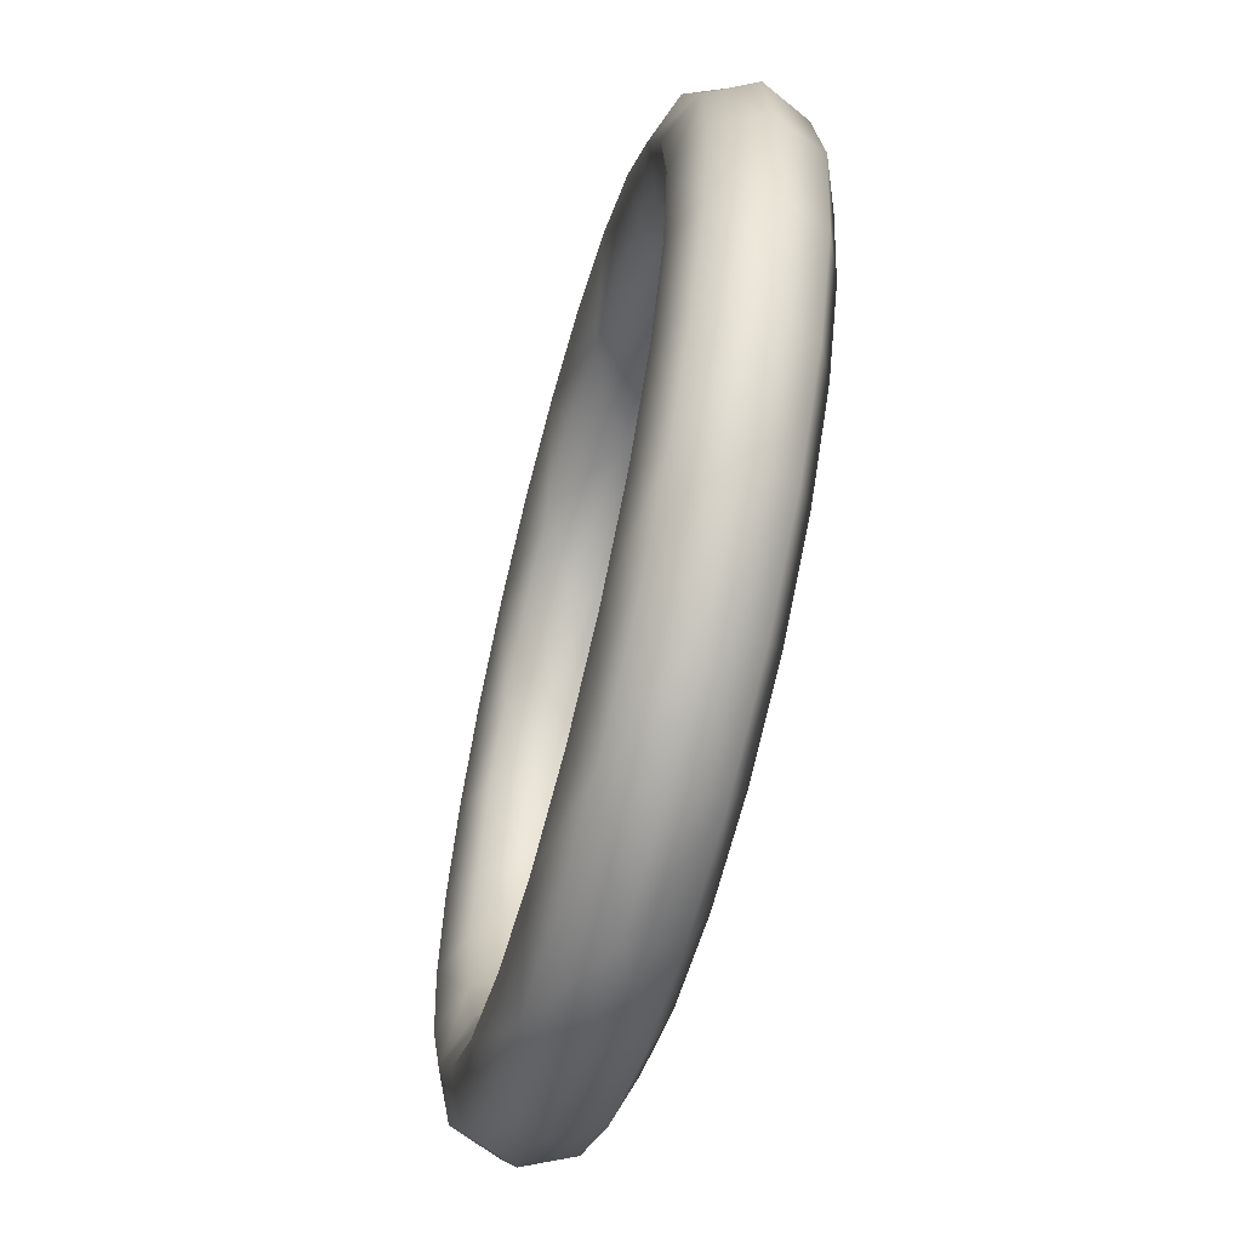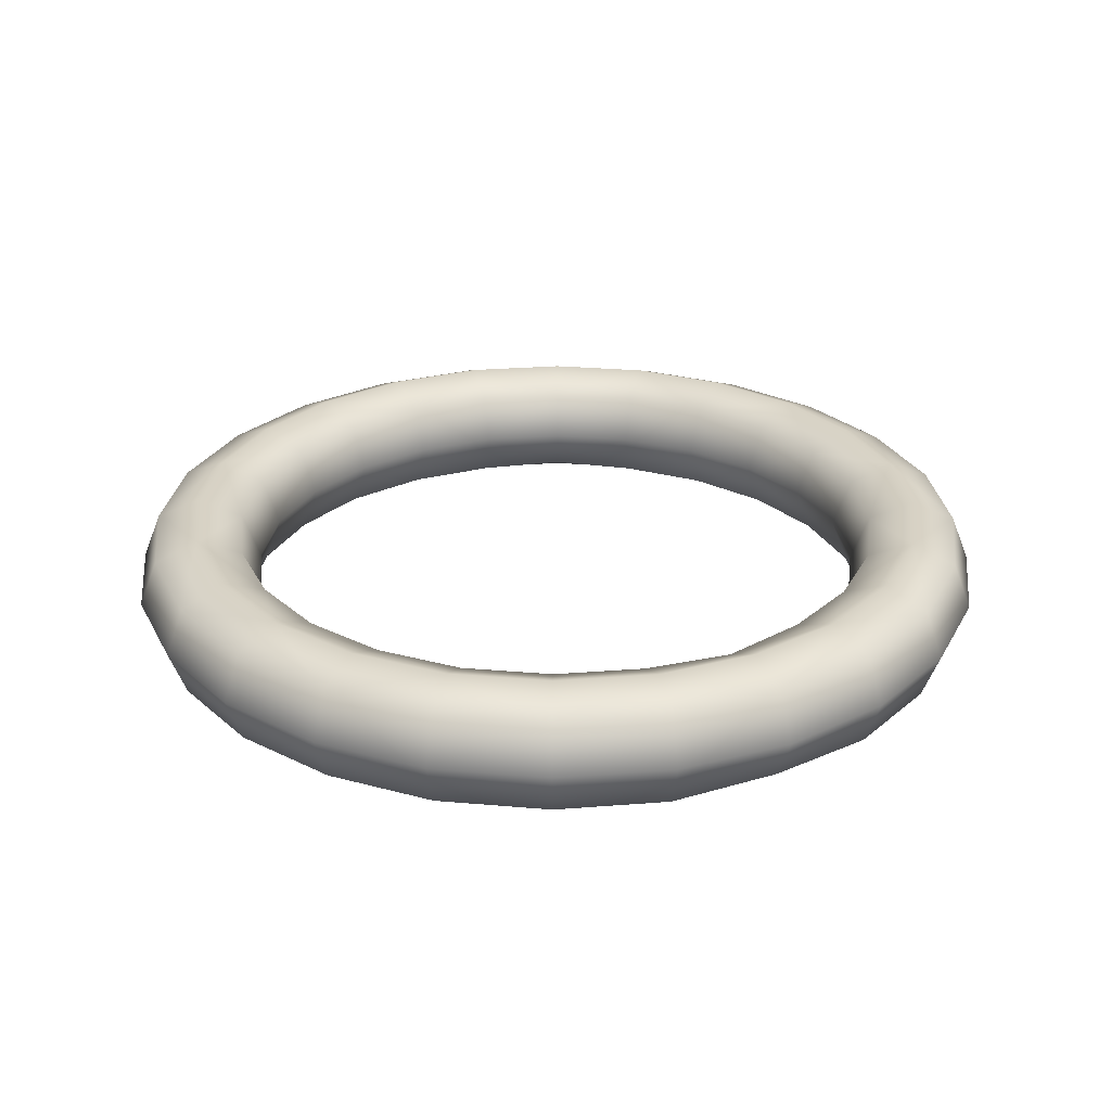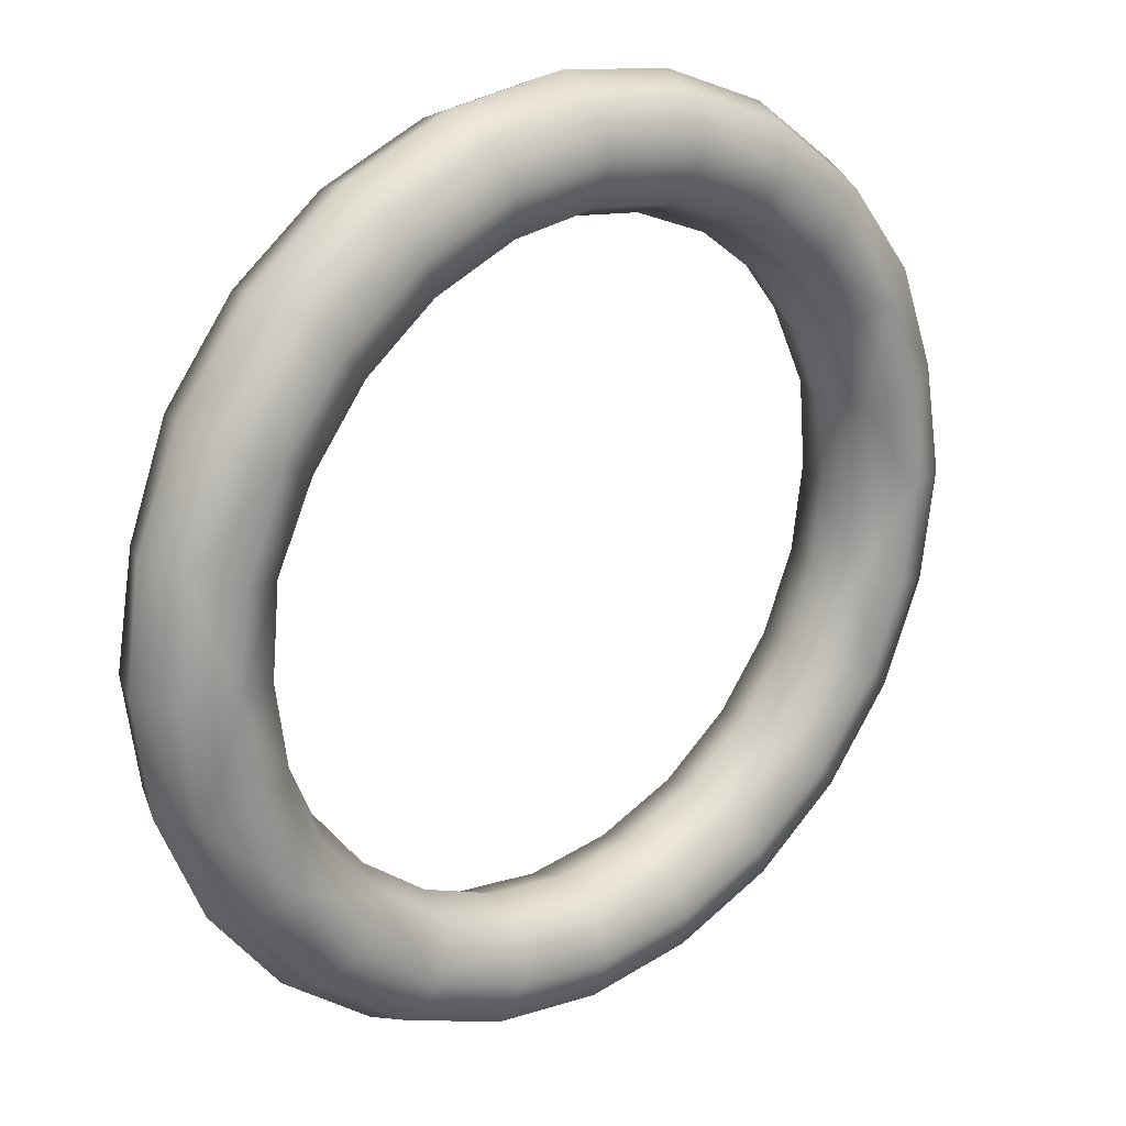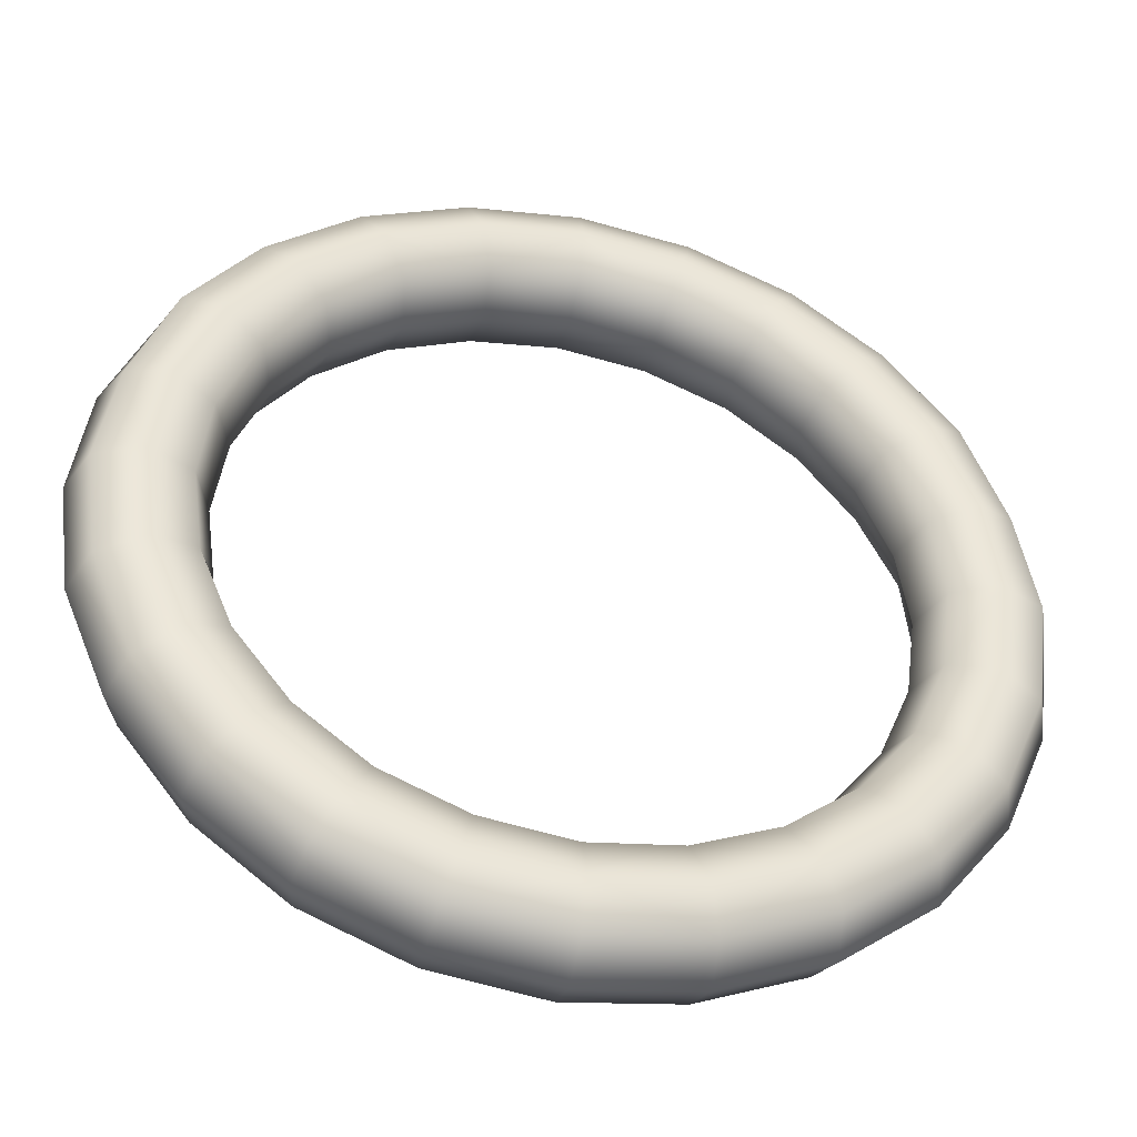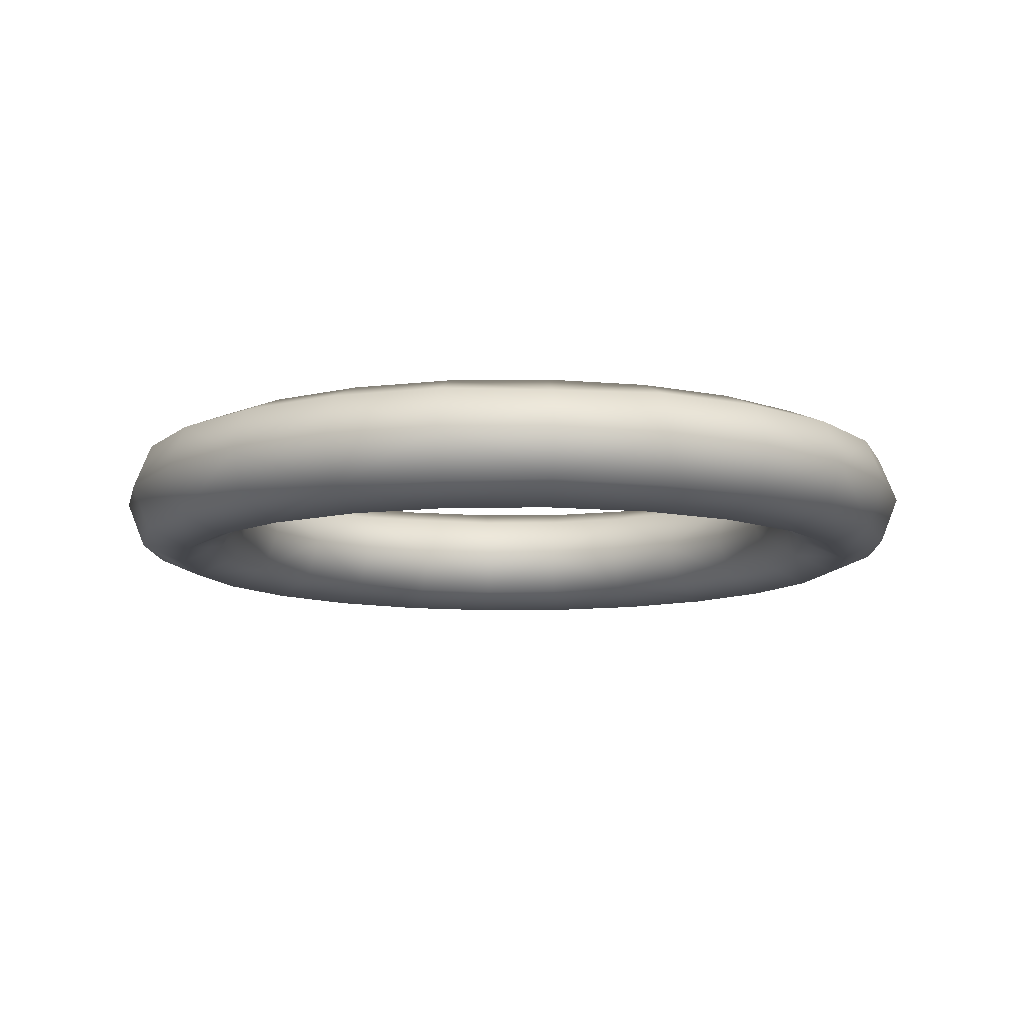
<metadata>
{"format":"obj","ext":"obj","renderer":"f3d","projection":"perspective","resolution":1024,"background":"white","views":[{"elev":-60.1,"azim":75.3,"up":"+Z"},{"elev":27.0,"azim":-104.6,"up":"+Y"},{"elev":23.1,"azim":-38.7,"up":"+Z"},{"elev":-43.0,"azim":-13.2,"up":"+Z"},{"elev":-10.4,"azim":69.6,"up":"+Y"}]}
</metadata>
<code>
g pm0720_00_PipeBSkin
v 2.768e-17 8.045e-18 0.07246
v -1.987e-17 -0.00755 0.06951
v -0.01798 -0.00755 0.06711
v -3.904e-17 -0.0106 0.06222
v -0.01874 1.259e-16 0.06995
v -0.01798 0.00755 0.06711
v -0.03623 2.352e-16 0.06275
v 7.525e-17 0.00755 0.06951
v 9.448e-17 0.0106 0.06222
v -0.01609 -0.0106 0.06006
v -0.01421 -0.00755 0.05302
v -0.03111 -0.0106 0.05388
v -1.981e-17 -0.00755 0.05492
v 2.777e-17 5.77e-18 0.05198
v -0.01344 9.028e-17 0.05017
v -0.02599 1.687e-16 0.04501
v -0.02746 -0.00755 0.04756
v -0.03881 -0.00755 0.03881
v -0.03673 2.355e-16 0.03673
v -0.04501 2.865e-16 0.02599
v -0.03476 -0.00755 0.0602
v -0.04912 -0.00755 0.04912
v -0.04397 -0.0106 0.04397
v -0.05388 -0.0106 0.03111
v -0.04756 -0.00755 0.02746
v -0.05337 -0.007173 0.0143
v -0.05017 3.176e-16 0.01344
v -0.05198 3.275e-16 -1.12e-09
v -0.05492 -0.00755 -1.016e-09
v -0.05302 -0.00755 -0.01421
v -0.06222 -0.0106 -7.25e-10
v -0.05017 3.146e-16 -0.01344
v -0.04501 2.807e-16 -0.02599
v -0.06006 -0.0106 0.01609
v -0.06675 -0.007173 0.01789
v -0.0602 -0.00755 0.03476
v -0.06275 3.994e-16 0.03623
v -0.05121 3.283e-16 0.05121
v -0.04912 0.00755 0.04912
v -0.03476 0.00755 0.0602
v -0.03111 0.0106 0.05388
v -0.01609 0.0106 0.06006
v -0.01421 0.00755 0.05302
v 7.532e-17 0.00755 0.05492
v 2.777e-17 5.77e-18 0.05198
v -0.01344 9.028e-17 0.05017
v -0.02599 1.687e-16 0.04501
v -0.02746 0.00755 0.04756
v -0.03881 0.00755 0.03881
v -0.03673 2.355e-16 0.03673
v -0.04501 2.865e-16 0.02599
v -0.04397 0.0106 0.04397
v -0.05388 0.0106 0.03111
v -0.04756 0.00755 0.02746
v -0.05337 0.007173 0.0143
v -0.05017 3.176e-16 0.01344
v -0.05198 3.275e-16 -1.12e-09
v -0.0602 0.00755 0.03476
v -0.06675 0.007173 0.01789
v -0.06006 0.0106 0.01609
v -0.06222 0.0106 -7.25e-10
v -0.05492 0.00755 -1.11e-09
v -0.05302 0.00755 -0.01421
v -0.05017 3.146e-16 -0.01344
v -0.04501 2.807e-16 -0.02599
v -0.06995 4.428e-16 0.01874
v -0.07246 4.565e-16 -7.25e-10
v -0.06951 0.00755 -7.348e-10
v -0.06711 0.00755 -0.01798
v -0.06006 0.0106 -0.01609
v -0.05388 0.0106 -0.03111
v -0.04756 0.00755 -0.02746
v -0.03881 0.00755 -0.03881
v -0.03673 2.273e-16 -0.03673
v -0.02599 1.587e-16 -0.04501
v -0.06951 -0.00755 -7.348e-10
v -0.06711 -0.00755 -0.01798
v -0.06995 4.386e-16 -0.01874
v -0.06275 3.913e-16 -0.03623
v -0.0602 0.00755 -0.03476
v -0.04912 0.00755 -0.04912
v -0.04397 0.0106 -0.04397
v -0.03111 0.0106 -0.05388
v -0.02746 0.00755 -0.04756
v -0.01421 0.00755 -0.05302
v -0.01344 7.913e-17 -0.05017
v 2.822e-17 -5.77e-18 -0.05198
v 7.58e-17 0.00755 -0.05492
v 9.502e-17 0.0106 -0.06222
v -0.01609 0.0106 -0.06006
v -0.01798 0.00755 -0.06711
v 7.586e-17 0.00755 -0.06951
v 2.831e-17 -8.045e-18 -0.07246
v -0.03476 0.00755 -0.0602
v -0.03623 2.213e-16 -0.06275
v -0.01874 1.103e-16 -0.06995
v -0.01798 -0.00755 -0.06711
v -1.927e-17 -0.00755 -0.06951
v -3.849e-17 -0.0106 -0.06222
v -0.05121 3.169e-16 -0.05121
v -0.04912 -0.00755 -0.04912
v -0.03476 -0.00755 -0.0602
v -0.03111 -0.0106 -0.05388
v -0.01609 -0.0106 -0.06006
v -0.01421 -0.00755 -0.05302
v -1.933e-17 -0.00755 -0.05492
v 2.822e-17 -5.77e-18 -0.05198
v -0.01344 7.913e-17 -0.05017
v -0.02599 1.587e-16 -0.04501
v -0.02746 -0.00755 -0.04756
v -0.03881 -0.00755 -0.03881
v -0.03673 2.273e-16 -0.03673
v -0.04397 -0.0106 -0.04397
v -0.05388 -0.0106 -0.03111
v -0.04756 -0.00755 -0.02746
v -0.0602 -0.00755 -0.03476
v -0.06006 -0.0106 -0.01609
v 0.04501 -2.807e-16 0.02599
v 0.05017 -3.146e-16 0.01344
v 0.05337 0.007173 0.0143
v 0.05198 -3.275e-16 -1.12e-09
v 0.04756 0.00755 0.02746
v 0.03881 0.00755 0.03881
v 0.05388 0.0106 0.03111
v 0.03673 -2.273e-16 0.03673
v 0.02599 -1.587e-16 0.04501
v 0.05492 0.00755 -1.11e-09
v 0.05302 0.00755 -0.01421
v 0.06222 0.0106 -7.25e-10
v 0.05017 -3.176e-16 -0.01344
v 0.04501 -2.865e-16 -0.02599
v 0.06006 0.0106 0.01609
v 0.06675 0.007173 0.01789
v 0.02746 0.00755 0.04756
v 0.01421 0.00755 0.05302
v 0.03111 0.0106 0.05388
v 0.01344 -7.913e-17 0.05017
v 2.777e-17 5.77e-18 0.05198
v 7.532e-17 0.00755 0.05492
v 9.448e-17 0.0106 0.06222
v 0.01609 0.0106 0.06006
v 0.01798 0.00755 0.06711
v 7.525e-17 0.00755 0.06951
v 2.768e-17 8.045e-18 0.07246
v 0.04397 0.0106 0.04397
v 0.04912 0.00755 0.04912
v 0.03476 0.00755 0.0602
v 0.03623 -2.213e-16 0.06275
v 0.01874 -1.103e-16 0.06995
v 0.01798 -0.00755 0.06711
v -1.987e-17 -0.00755 0.06951
v -3.904e-17 -0.0106 0.06222
v 0.0602 0.00755 0.03476
v 0.06275 -3.913e-16 0.03623
v 0.05121 -3.169e-16 0.05121
v 0.04912 -0.00755 0.04912
v 0.03476 -0.00755 0.0602
v 0.03111 -0.0106 0.05388
v 0.01609 -0.0106 0.06006
v 0.01421 -0.00755 0.05302
v -1.981e-17 -0.00755 0.05492
v 2.777e-17 5.77e-18 0.05198
v 0.01344 -7.913e-17 0.05017
v 0.02599 -1.587e-16 0.04501
v 0.02746 -0.00755 0.04756
v 0.03881 -0.00755 0.03881
v 0.03673 -2.273e-16 0.03673
v 0.04501 -2.807e-16 0.02599
v 0.04397 -0.0106 0.04397
v 0.05388 -0.0106 0.03111
v 0.04756 -0.00755 0.02746
v 0.05337 -0.007173 0.0143
v 0.05017 -3.146e-16 0.01344
v 0.05198 -3.275e-16 -1.12e-09
v 0.0602 -0.00755 0.03476
v 0.06675 -0.007173 0.01789
v 0.06006 -0.0106 0.01609
v 0.06222 -0.0106 -7.25e-10
v 0.05492 -0.00755 -1.016e-09
v 0.05302 -0.00755 -0.01421
v 0.05017 -3.176e-16 -0.01344
v 0.04501 -2.865e-16 -0.02599
v 0.06995 -4.386e-16 0.01874
v 0.07246 -4.565e-16 -7.25e-10
v 0.06951 -0.00755 -7.348e-10
v 0.06711 -0.00755 -0.01798
v 0.06006 -0.0106 -0.01609
v 0.05388 -0.0106 -0.03111
v 0.04756 -0.00755 -0.02746
v 0.03881 -0.00755 -0.03881
v 0.03673 -2.355e-16 -0.03673
v 0.02599 -1.687e-16 -0.04501
v 0.06951 0.00755 -7.348e-10
v 0.06711 0.00755 -0.01798
v 0.06995 -4.428e-16 -0.01874
v 0.06275 -3.994e-16 -0.03623
v 0.0602 -0.00755 -0.03476
v 0.04912 -0.00755 -0.04912
v 0.04397 -0.0106 -0.04397
v 0.03111 -0.0106 -0.05388
v 0.02746 -0.00755 -0.04756
v 0.01421 -0.00755 -0.05302
v 0.01344 -9.028e-17 -0.05017
v 2.822e-17 -5.77e-18 -0.05198
v -1.933e-17 -0.00755 -0.05492
v -3.849e-17 -0.0106 -0.06222
v 0.01609 -0.0106 -0.06006
v 0.01798 -0.00755 -0.06711
v -1.927e-17 -0.00755 -0.06951
v 2.831e-17 -8.045e-18 -0.07246
v 0.03476 -0.00755 -0.0602
v 0.03623 -2.352e-16 -0.06275
v 0.01874 -1.259e-16 -0.06995
v 0.01798 0.00755 -0.06711
v 7.586e-17 0.00755 -0.06951
v 9.502e-17 0.0106 -0.06222
v 0.05121 -3.283e-16 -0.05121
v 0.04912 0.00755 -0.04912
v 0.03476 0.00755 -0.0602
v 0.03111 0.0106 -0.05388
v 0.01609 0.0106 -0.06006
v 0.01421 0.00755 -0.05302
v 7.58e-17 0.00755 -0.05492
v 2.822e-17 -5.77e-18 -0.05198
v 0.01344 -9.028e-17 -0.05017
v 0.02599 -1.687e-16 -0.04501
v 0.02746 0.00755 -0.04756
v 0.03881 0.00755 -0.03881
v 0.03673 -2.355e-16 -0.03673
v 0.04397 0.0106 -0.04397
v 0.05388 0.0106 -0.03111
v 0.04756 0.00755 -0.02746
v 0.0602 0.00755 -0.03476
v 0.06006 0.0106 -0.01609
g pm0720_00_PipeBSkin_0
f 3 2 1
f 4 2 3
f 5 3 1
f 5 1 6
f 5 7 3
f 5 6 7
f 1 8 6
f 6 8 9
f 10 4 3
f 10 11 4
f 10 3 12
f 10 12 11
f 11 13 4
f 14 13 11
f 15 14 11
f 15 11 16
f 11 17 16
f 12 17 11
f 16 17 18
f 18 17 12
f 19 16 18
f 19 18 20
f 3 21 12
f 12 21 22
f 7 21 3
f 22 21 7
f 23 18 12
f 23 12 22
f 23 24 18
f 23 22 24
f 18 25 20
f 24 25 18
f 20 25 26
f 26 25 24
f 27 20 26
f 27 26 28
f 26 29 28
f 28 29 30
f 31 29 26
f 30 29 31
f 32 28 30
f 32 30 33
f 34 26 24
f 34 31 26
f 34 24 35
f 34 35 31
f 22 36 24
f 24 36 35
f 37 36 22
f 35 36 37
f 38 37 22
f 38 39 37
f 38 22 7
f 38 7 39
f 7 40 39
f 39 40 41
f 6 40 7
f 41 40 6
f 42 41 6
f 42 43 41
f 42 6 9
f 42 9 43
f 9 44 43
f 43 44 45
f 46 43 45
f 46 47 43
f 47 48 43
f 43 48 41
f 49 48 47
f 41 48 49
f 50 49 47
f 50 51 49
f 52 39 41
f 52 41 49
f 52 53 39
f 52 49 53
f 51 54 49
f 49 54 53
f 55 54 51
f 53 54 55
f 56 55 51
f 56 57 55
f 53 58 39
f 59 58 53
f 39 58 37
f 37 58 59
f 60 53 55
f 60 59 53
f 60 55 61
f 60 61 59
f 57 62 55
f 55 62 61
f 63 62 57
f 61 62 63
f 64 63 57
f 64 65 63
f 66 37 59
f 66 59 67
f 66 35 37
f 66 67 35
f 61 68 59
f 59 68 67
f 69 68 61
f 67 68 69
f 70 61 63
f 70 69 61
f 70 63 71
f 70 71 69
f 65 72 63
f 63 72 71
f 73 72 65
f 71 72 73
f 74 73 65
f 74 75 73
f 67 76 35
f 77 76 67
f 35 76 31
f 31 76 77
f 78 67 69
f 78 77 67
f 78 69 79
f 78 79 77
f 71 80 69
f 69 80 79
f 81 80 71
f 79 80 81
f 82 71 73
f 82 81 71
f 82 73 83
f 82 83 81
f 75 84 73
f 73 84 83
f 85 84 75
f 83 84 85
f 86 85 75
f 86 87 85
f 87 88 85
f 85 88 89
f 90 85 89
f 90 83 85
f 90 89 91
f 90 91 83
f 89 92 91
f 91 92 93
f 83 94 81
f 91 94 83
f 81 94 95
f 95 94 91
f 96 91 93
f 96 95 91
f 96 93 97
f 96 97 95
f 93 98 97
f 97 98 99
f 100 81 95
f 100 95 101
f 100 79 81
f 100 101 79
f 97 102 95
f 95 102 101
f 103 102 97
f 101 102 103
f 104 97 99
f 104 103 97
f 104 99 105
f 104 105 103
f 99 106 105
f 105 106 107
f 108 105 107
f 108 109 105
f 109 110 105
f 105 110 103
f 111 110 109
f 103 110 111
f 112 111 109
f 112 33 111
f 113 101 103
f 113 103 111
f 113 114 101
f 113 111 114
f 33 115 111
f 111 115 114
f 30 115 33
f 114 115 30
f 114 116 101
f 101 116 79
f 79 116 77
f 77 116 114
f 117 114 30
f 117 77 114
f 117 30 31
f 117 31 77
f 120 119 118
f 121 119 120
f 122 120 118
f 122 118 123
f 122 124 120
f 122 123 124
f 118 125 123
f 123 125 126
f 127 121 120
f 127 128 121
f 127 120 129
f 127 129 128
f 128 130 121
f 131 130 128
f 124 132 120
f 120 132 129
f 133 132 124
f 129 132 133
f 134 123 126
f 134 126 135
f 134 136 123
f 134 135 136
f 126 137 135
f 135 137 138
f 139 135 138
f 139 140 135
f 140 141 135
f 135 141 136
f 142 141 140
f 136 141 142
f 143 142 140
f 143 144 142
f 136 145 123
f 146 145 136
f 123 145 124
f 124 145 146
f 147 136 142
f 147 146 136
f 147 142 148
f 147 148 146
f 144 149 142
f 142 149 148
f 150 149 144
f 148 149 150
f 151 150 144
f 151 152 150
f 153 124 146
f 153 146 154
f 153 133 124
f 153 154 133
f 148 155 146
f 146 155 154
f 156 155 148
f 154 155 156
f 157 148 150
f 157 156 148
f 157 150 158
f 157 158 156
f 152 159 150
f 150 159 158
f 160 159 152
f 158 159 160
f 161 160 152
f 161 162 160
f 162 163 160
f 160 163 164
f 165 160 164
f 165 158 160
f 165 164 166
f 165 166 158
f 164 167 166
f 166 167 168
f 158 169 156
f 166 169 158
f 156 169 170
f 170 169 166
f 171 166 168
f 171 170 166
f 171 168 172
f 171 172 170
f 168 173 172
f 172 173 174
f 175 156 170
f 175 170 176
f 175 154 156
f 175 176 154
f 172 177 170
f 170 177 176
f 178 177 172
f 176 177 178
f 179 172 174
f 179 178 172
f 179 174 180
f 179 180 178
f 174 181 180
f 180 181 182
f 176 183 154
f 184 183 176
f 154 183 133
f 133 183 184
f 185 176 178
f 185 184 176
f 185 178 186
f 185 186 184
f 180 187 178
f 178 187 186
f 188 187 180
f 186 187 188
f 189 180 182
f 189 188 180
f 189 182 190
f 189 190 188
f 182 191 190
f 190 191 192
f 193 133 184
f 193 184 194
f 193 129 133
f 193 194 129
f 186 195 184
f 184 195 194
f 196 195 186
f 194 195 196
f 197 186 188
f 197 196 186
f 197 188 198
f 197 198 196
f 190 199 188
f 188 199 198
f 200 199 190
f 198 199 200
f 201 190 192
f 201 200 190
f 201 192 202
f 201 202 200
f 192 203 202
f 202 203 204
f 205 202 204
f 205 206 202
f 206 207 202
f 202 207 200
f 208 207 206
f 200 207 208
f 209 208 206
f 209 210 208
f 211 198 200
f 211 200 208
f 211 212 198
f 211 208 212
f 210 213 208
f 208 213 212
f 214 213 210
f 212 213 214
f 215 214 210
f 215 216 214
f 212 217 198
f 218 217 212
f 198 217 196
f 196 217 218
f 219 212 214
f 219 218 212
f 219 214 220
f 219 220 218
f 216 221 214
f 214 221 220
f 222 221 216
f 220 221 222
f 223 222 216
f 223 224 222
f 224 225 222
f 222 225 226
f 227 222 226
f 227 220 222
f 227 226 228
f 227 228 220
f 226 229 228
f 228 229 131
f 220 230 218
f 228 230 220
f 218 230 231
f 231 230 228
f 232 228 131
f 232 231 228
f 232 131 128
f 232 128 231
f 233 218 231
f 233 196 218
f 233 194 196
f 233 231 194
f 128 234 231
f 231 234 194
f 129 234 128
f 194 234 129

</code>
